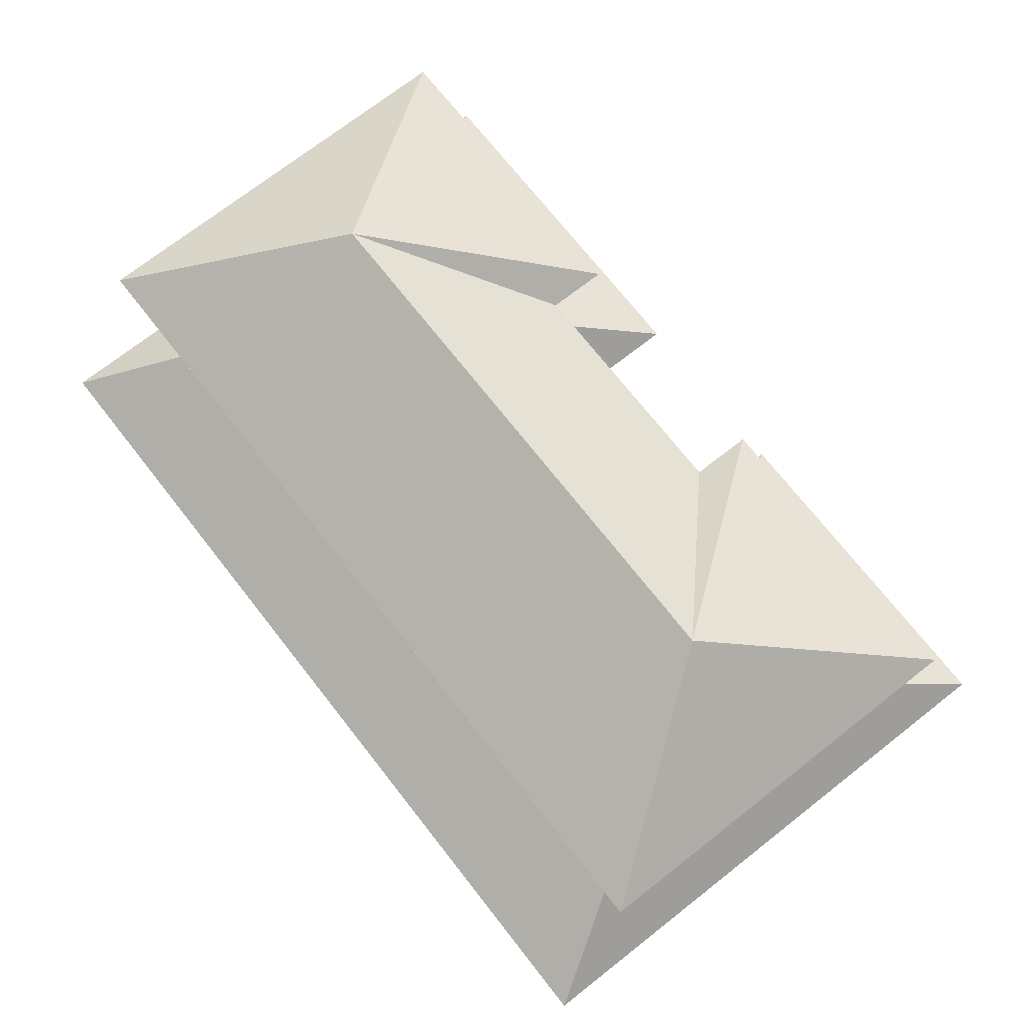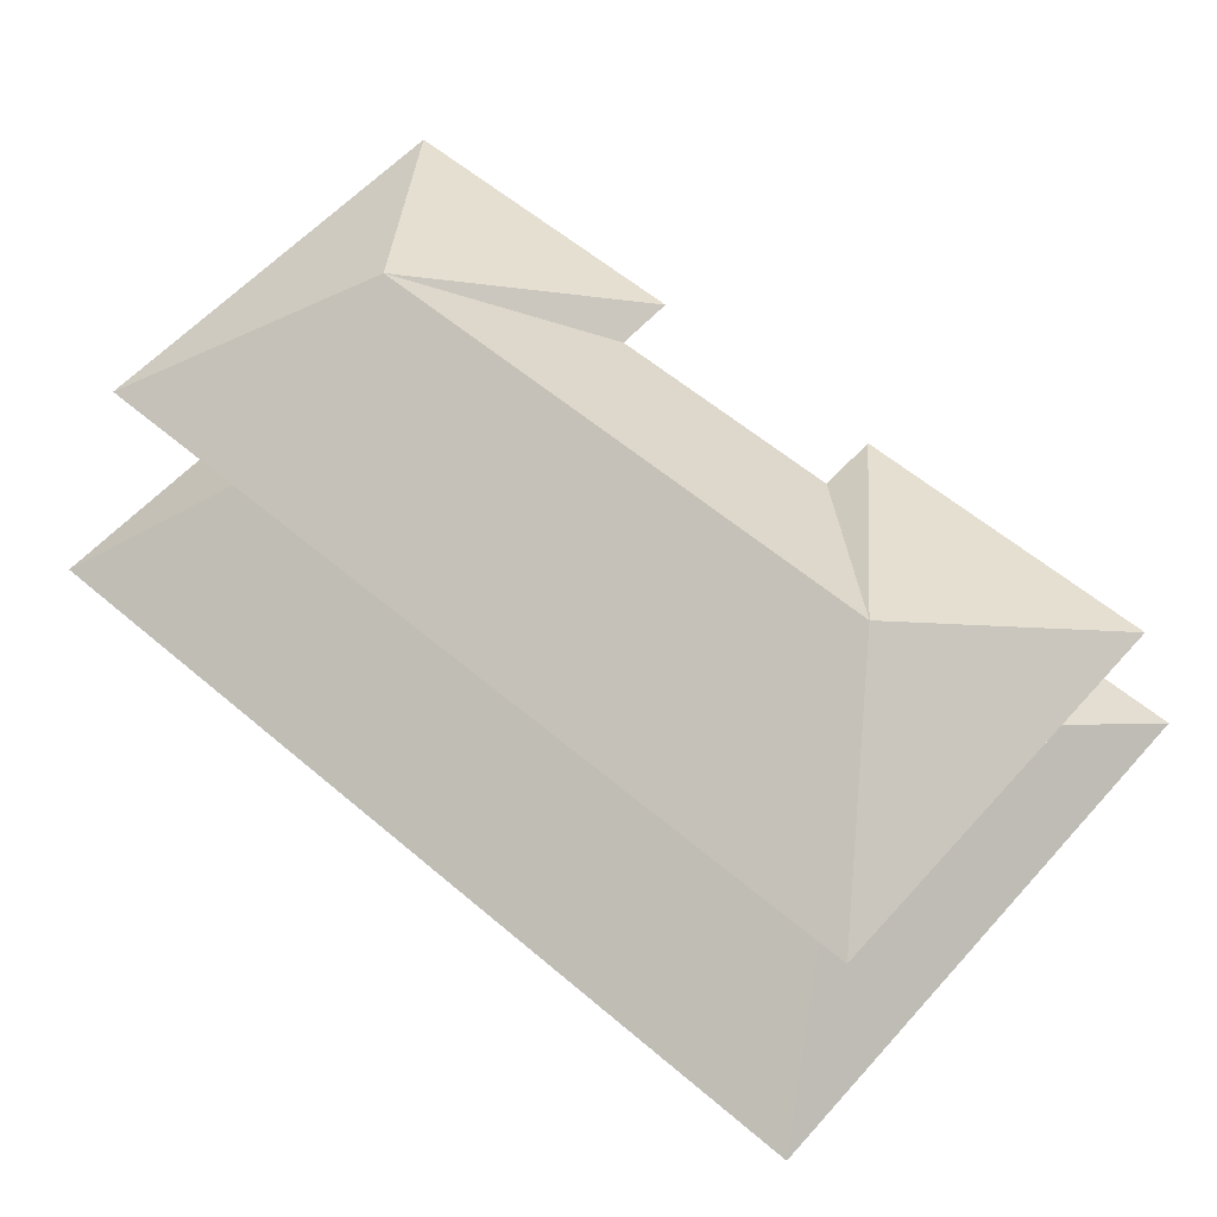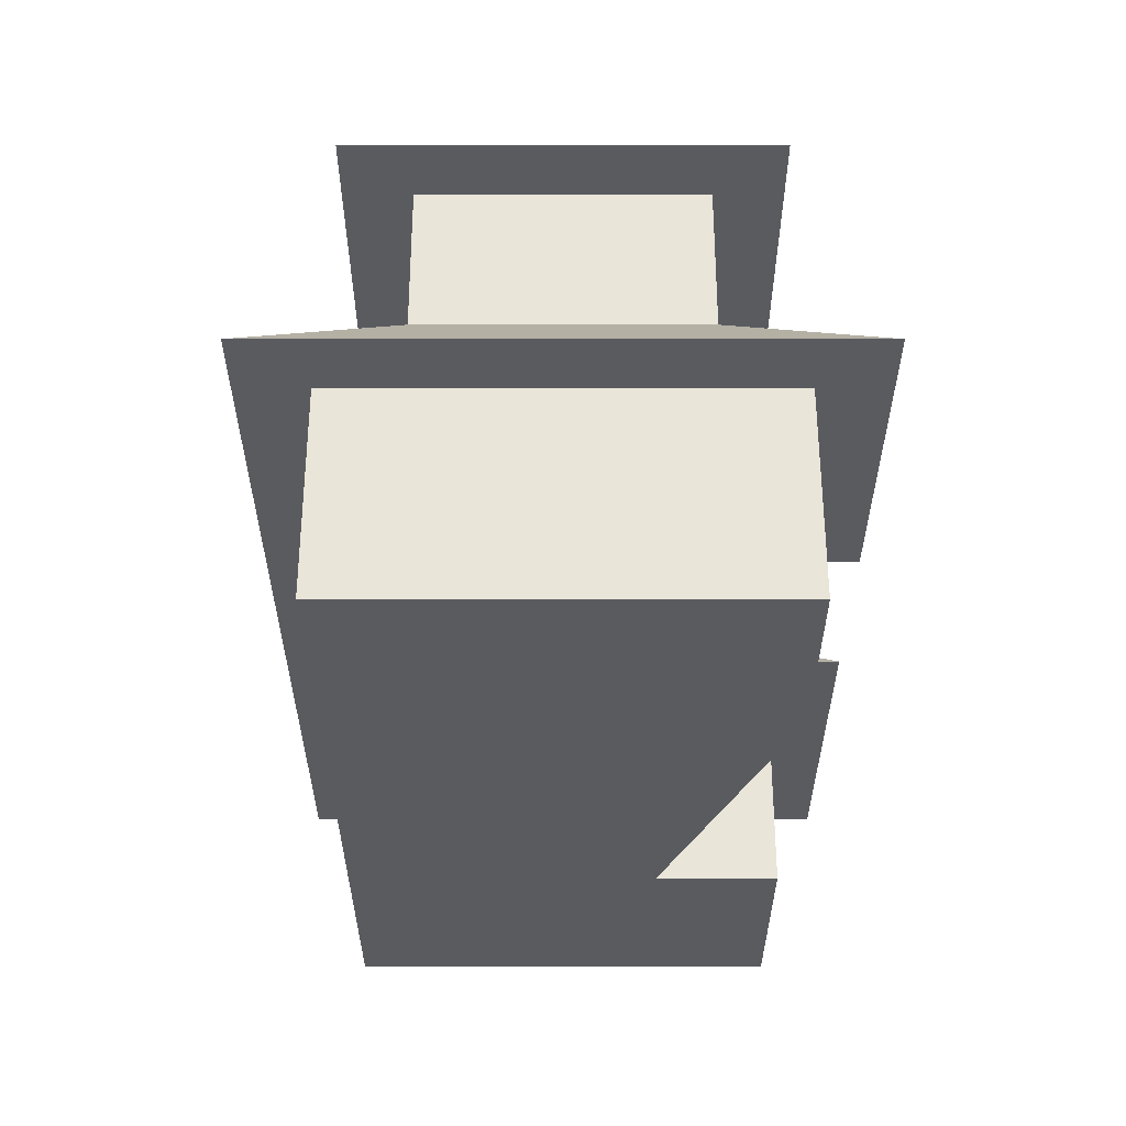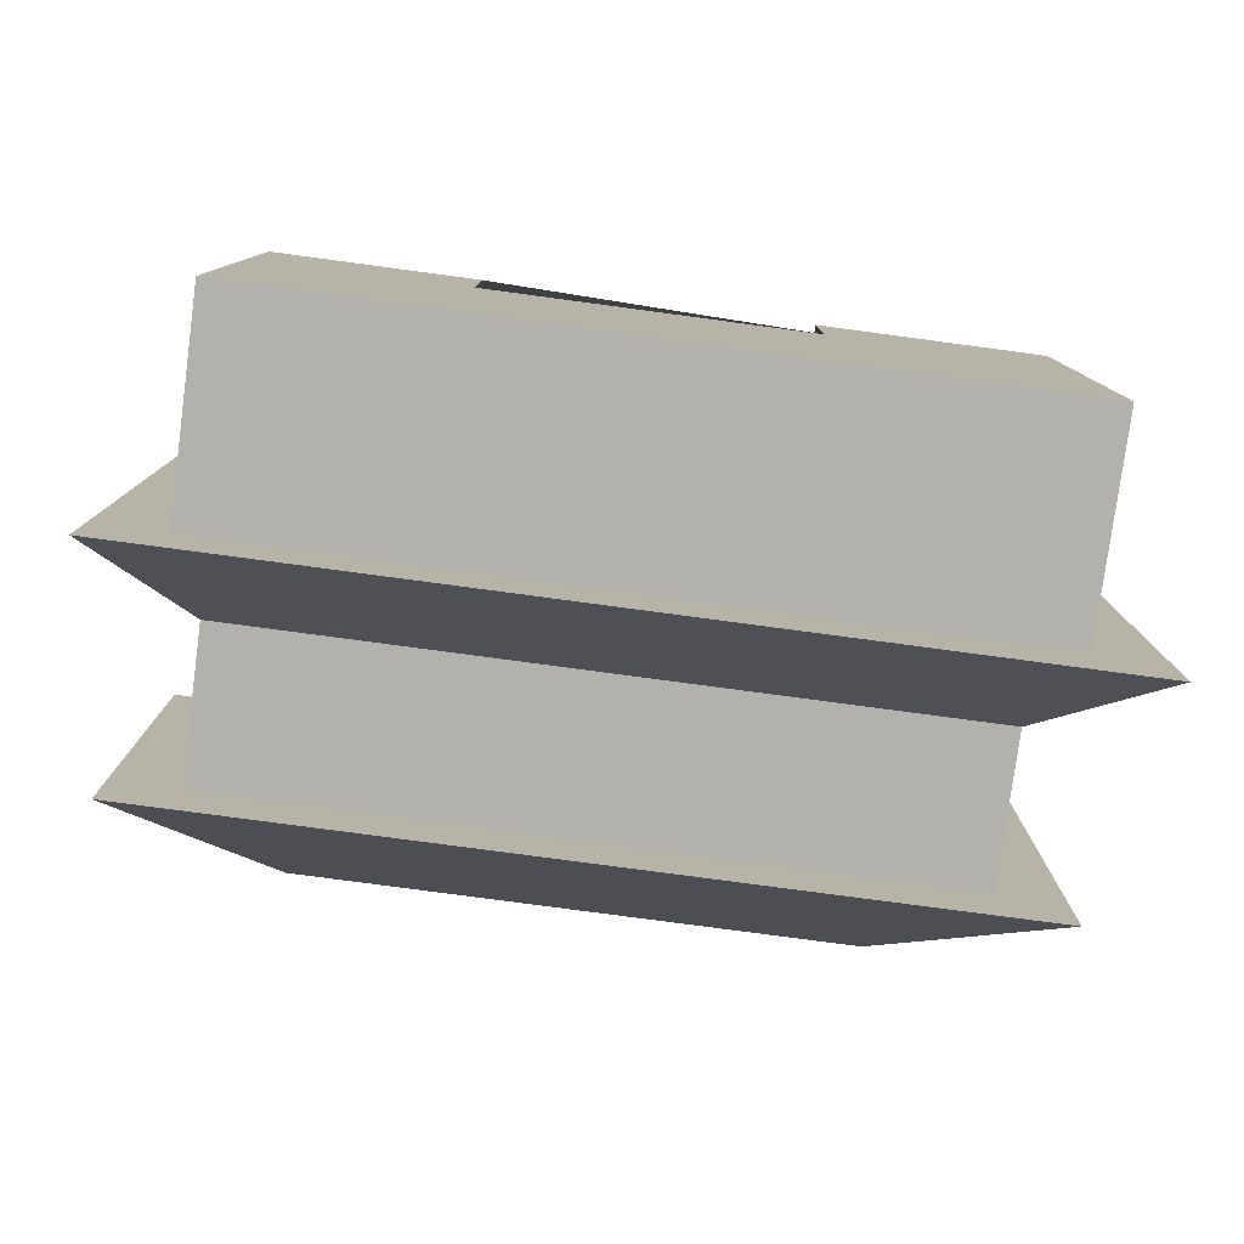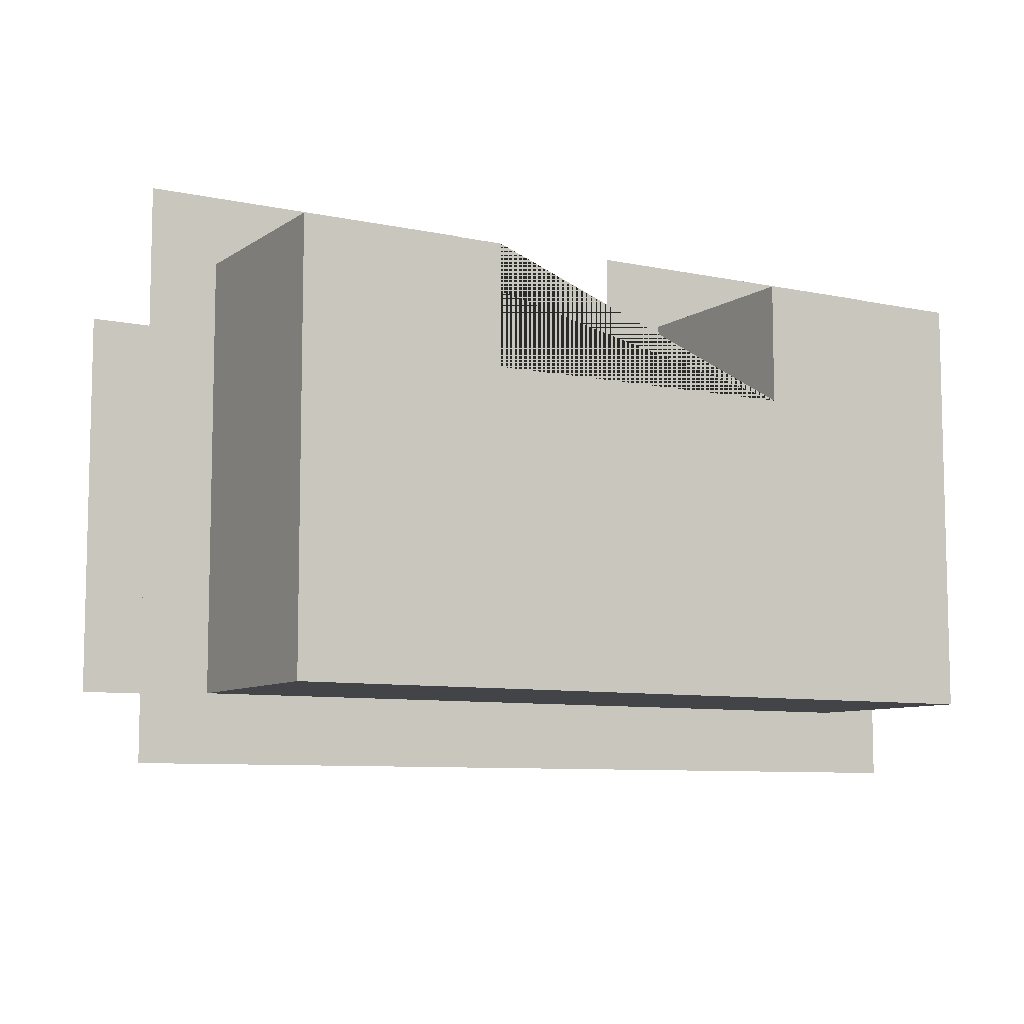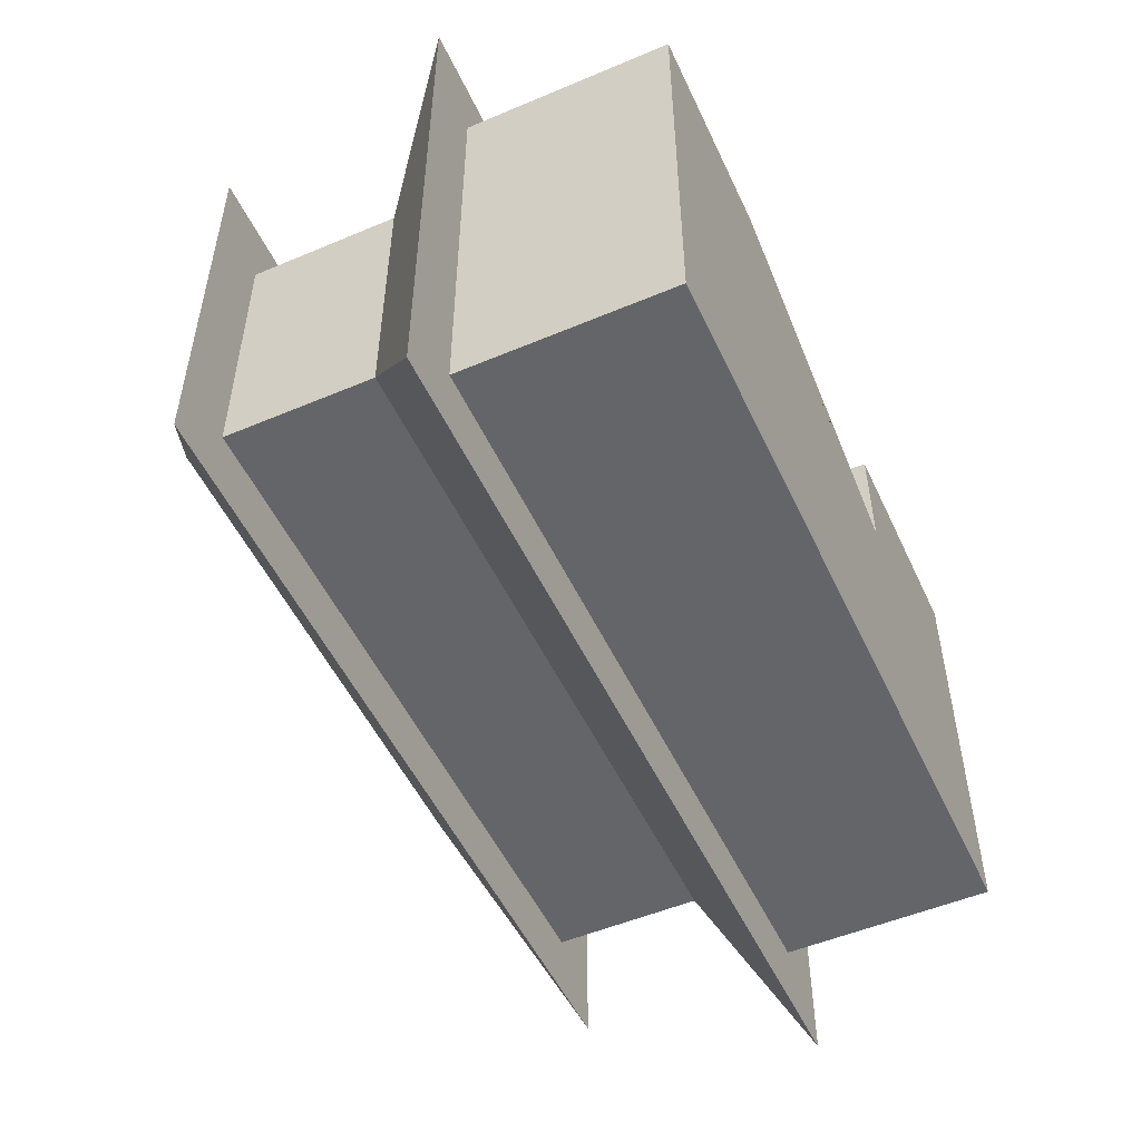
<metadata>
{"format":"obj","ext":"obj","renderer":"f3d","projection":"perspective","resolution":1024,"background":"white","views":[{"elev":71.9,"azim":-128.1,"up":"+Y"},{"elev":58.0,"azim":-138.6,"up":"+Y"},{"elev":-32.3,"azim":-90.0,"up":"+Y"},{"elev":-79.1,"azim":-7.6,"up":"+Z"},{"elev":-8.3,"azim":-30.3,"up":"+Z"},{"elev":-51.6,"azim":-65.4,"up":"+Z"}]}
</metadata>
<code>
g Mesh1 Group1 Model
v 3.667 7.428 -1.252
v -3.6 7.428 -1.252
v -1.595 6.008 0.6814
v 1.595 6.008 0.6814
f 1 2 3 4
v -5.605 6.008 -3.974
v 5.738 6.008 -3.974
f 5 2 1 6
v -5.605 6.008 1.47
f 2 5 7
v -4.72 6.008 -3.089
f 5 8 7
f 8 5 6
v 4.854 6.008 -3.089
f 8 6 9
v 4.854 6.008 0.5861
f 9 6 10
v 5.738 6.008 1.47
f 11 10 6
v 2.48 6.008 0.5861
f 11 12 10
v 1.595 6.008 1.47
f 13 12 11
v 2.48 6.008 -0.2029
f 13 14 12
f 4 14 13
f 3 14 4
v -2.48 6.008 0.5861
f 15 14 3
v -2.48 6.008 -0.2029
f 14 15 16
v -2.48 3.978 0.5861
v -2.48 3.978 -0.2029
f 17 18 16 15
v -1.28 2.831 0.9195
v -1.28 2.831 2.553
f 19 18 17 20
v 1.28 2.831 0.9195
v 2.48 3.978 -0.2029
f 21 22 18 19
v 1.28 2.831 2.553
v 2.48 3.978 0.5861
f 23 24 22 21
v 6.196 2.831 2.553
v 4.854 3.978 0.5861
v 5 2.831 2.553
f 25 26 24 23 27
v 6.196 2.831 -5.056
v 4.854 3.978 -3.089
v 6.196 2.831 -3.901
v 6.196 2.831 -3.941
f 28 29 26 25 30 31
v -5.92 2.831 -5.056
v -4.72 3.978 -3.089
v 5 2.831 -5.056
f 32 33 29 28 34
v -5.92 2.831 2.553
v -4.72 3.978 0.5861
f 35 36 33 32
f 20 17 36 35
v -4.72 6.008 0.5861
f 17 15 37 36
v -1.595 6.008 1.47
f 38 37 15
f 7 37 38
f 37 7 8
f 36 37 8 33
f 33 8 9 29
f 26 29 9 10
f 26 10 12 24
f 24 12 14 22
f 22 14 16 18
f 38 2 7
f 3 2 38
f 38 15 3
v -5 2.831 1.633
f 35 39 20
v -5 2.831 -4.137
f 39 35 40
f 32 40 35
f 40 32 34
v 5.276 2.831 -4.137
f 40 34 41
f 41 34 28
v 5.276 2.831 1.633
f 41 28 42
f 25 42 28
f 27 42 25
v 2.2 2.831 1.633
f 27 43 42
f 23 43 27
v 2.2 2.831 -4.441e-16
f 23 44 43
f 21 44 23
f 19 44 21
v -2.2 2.831 -4.441e-16
f 19 45 44
v -2.2 2.831 1.633
f 45 19 46
f 20 46 19
f 20 39 46
v -5 0 1.633
v -2.2 0 1.633
f 47 48 46 39
v 2.2 0 -4.441e-16
v -2.2 0 -4.441e-16
v -5 0 -4.137
v 5.276 0 -4.137
v 5.276 0 1.633
v 2.2 0 1.633
f 49 50 48 47 51 52 53 54
f 50 49 44 45
f 49 54 43 44
f 54 53 42 43
f 42 53 52 41
f 41 52 51 40
f 51 47 39 40
f 48 50 45 46
f 25 28 31
f 25 31 30
f 1 4 13
f 1 13 11
f 6 1 11

</code>
